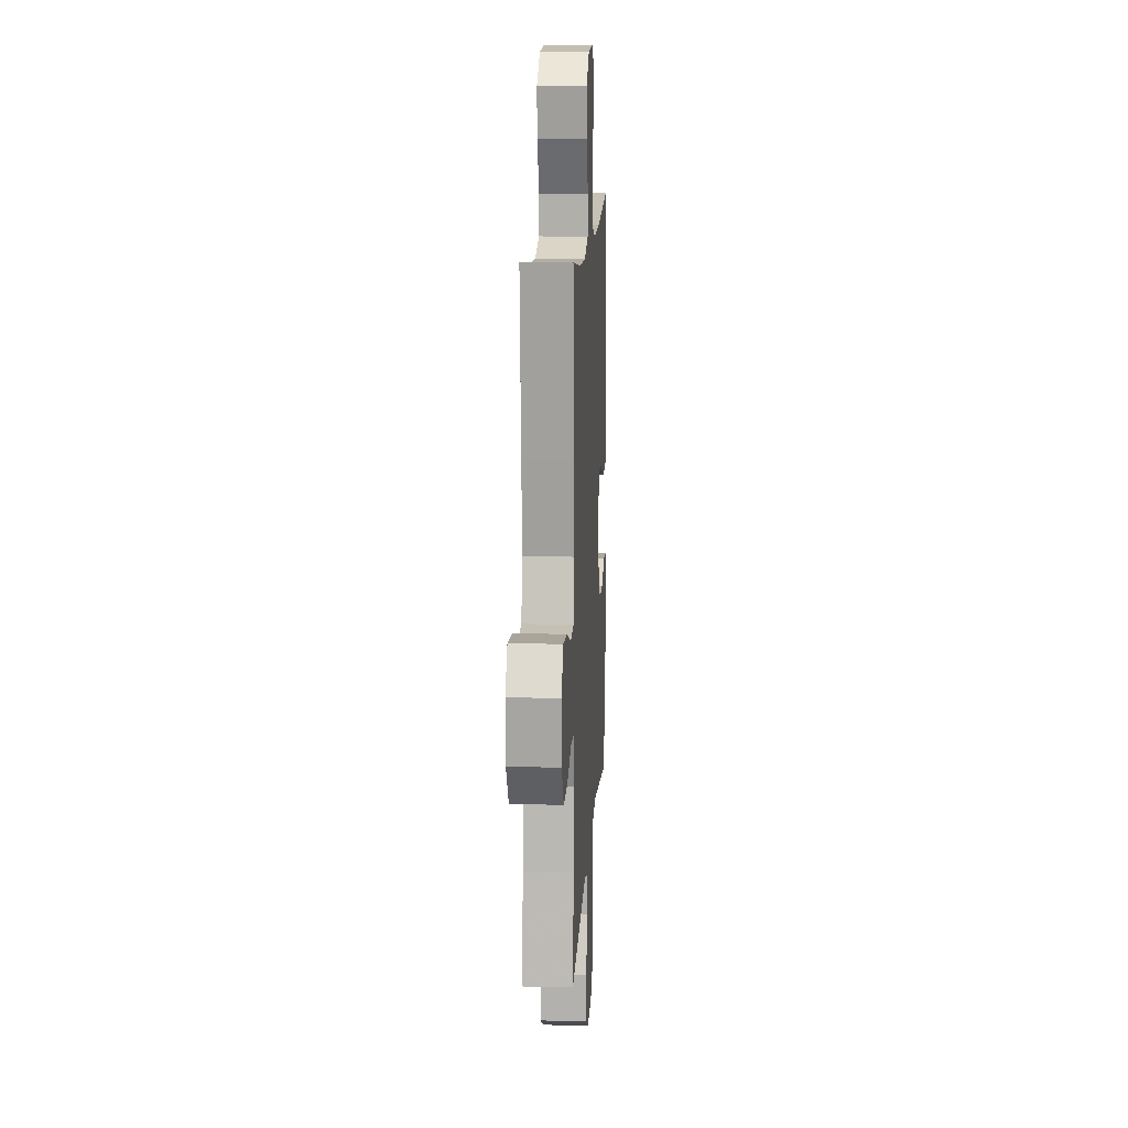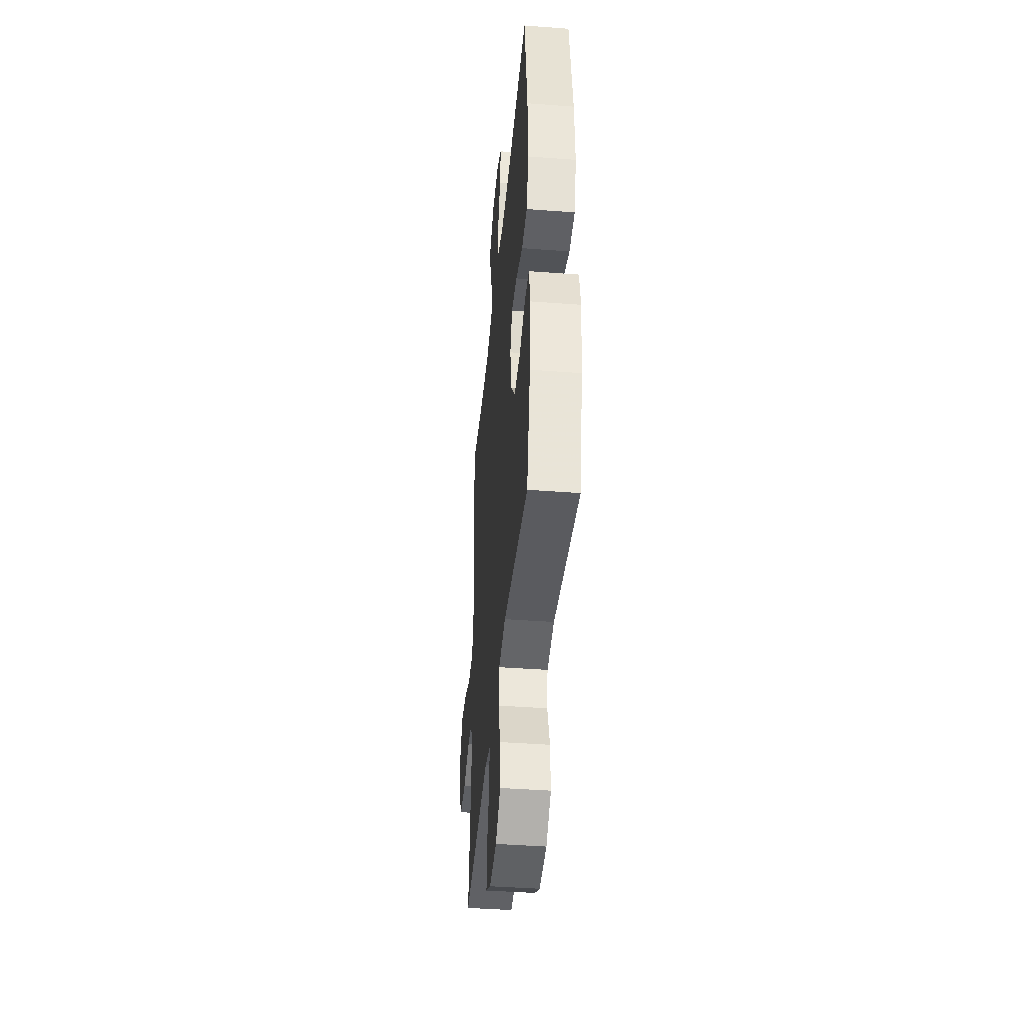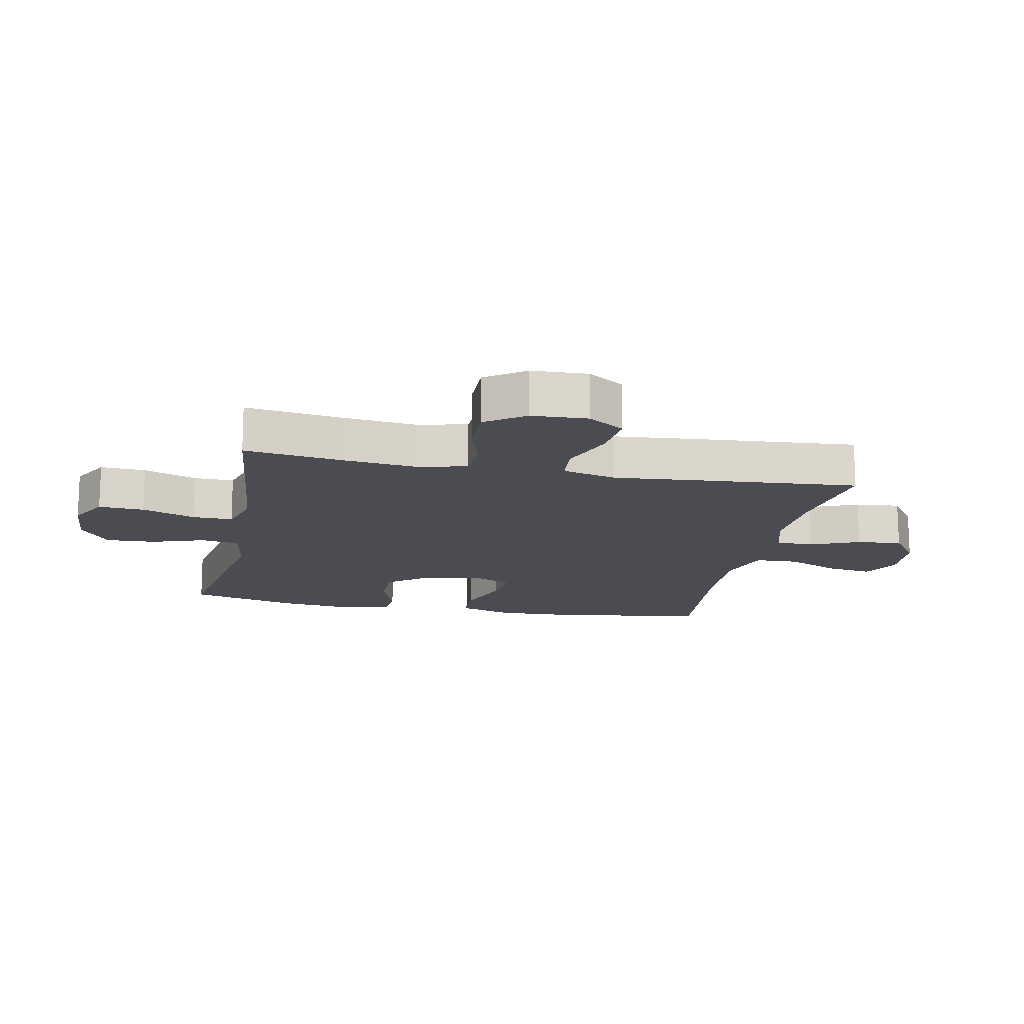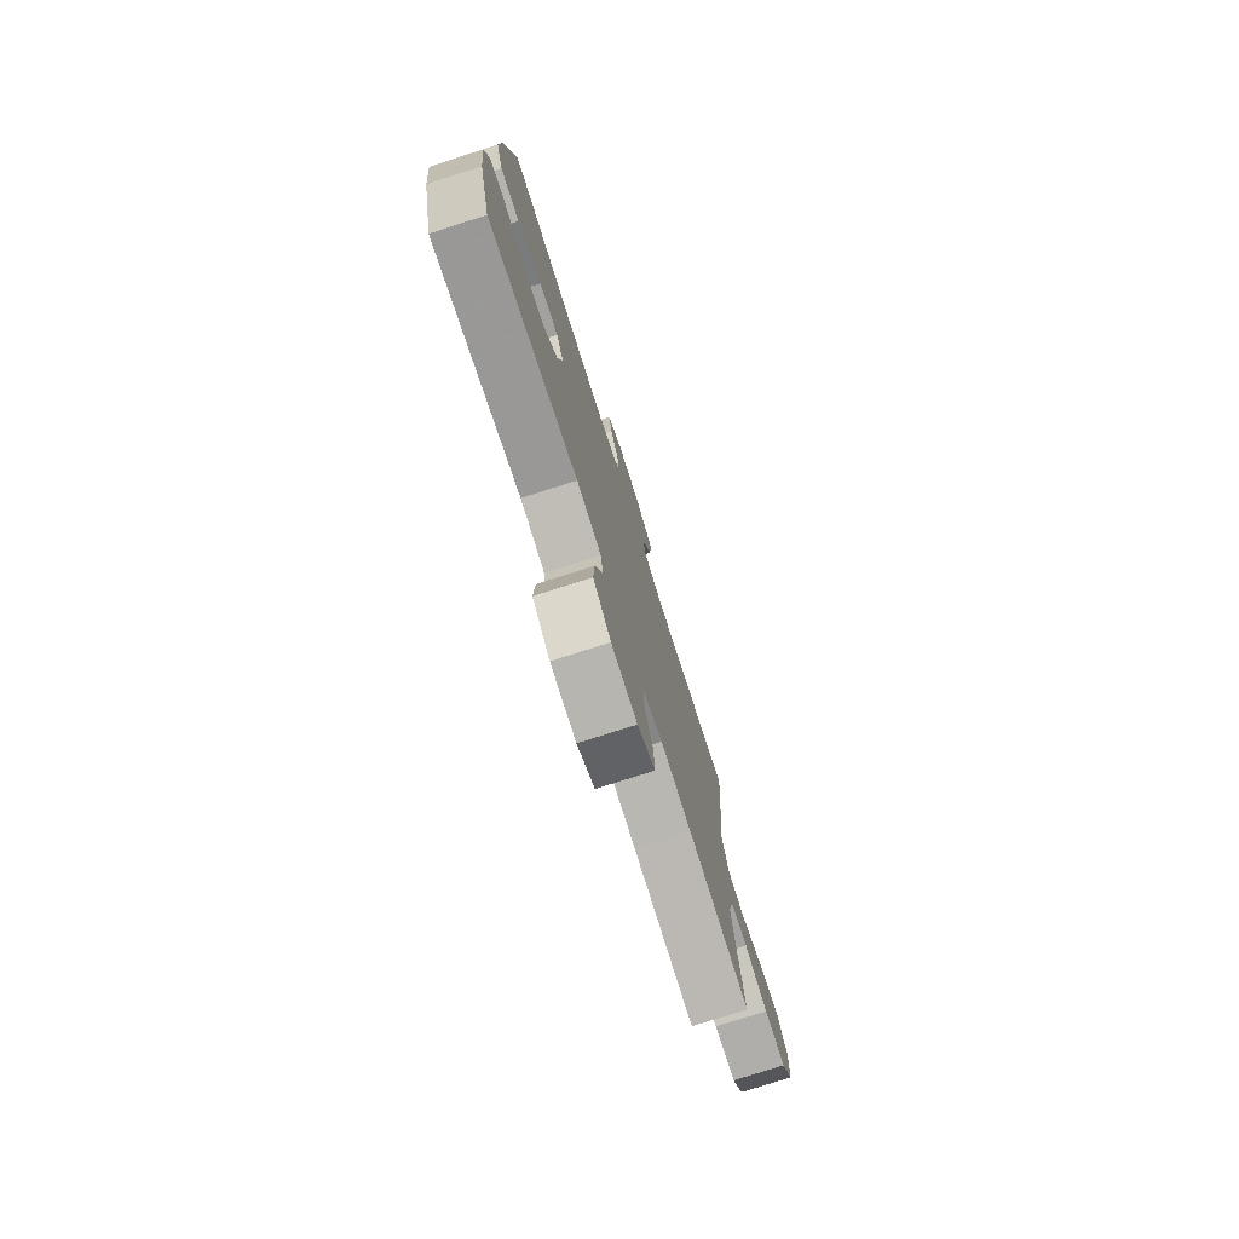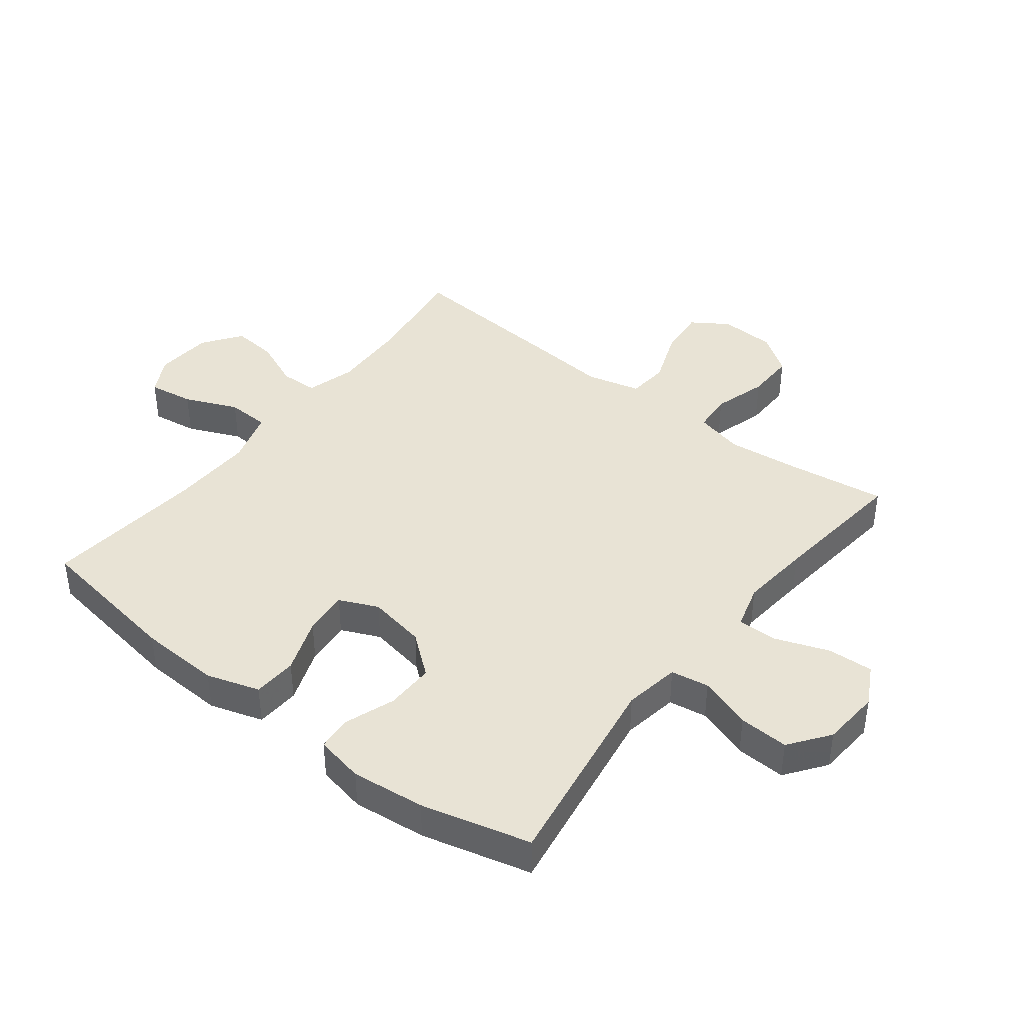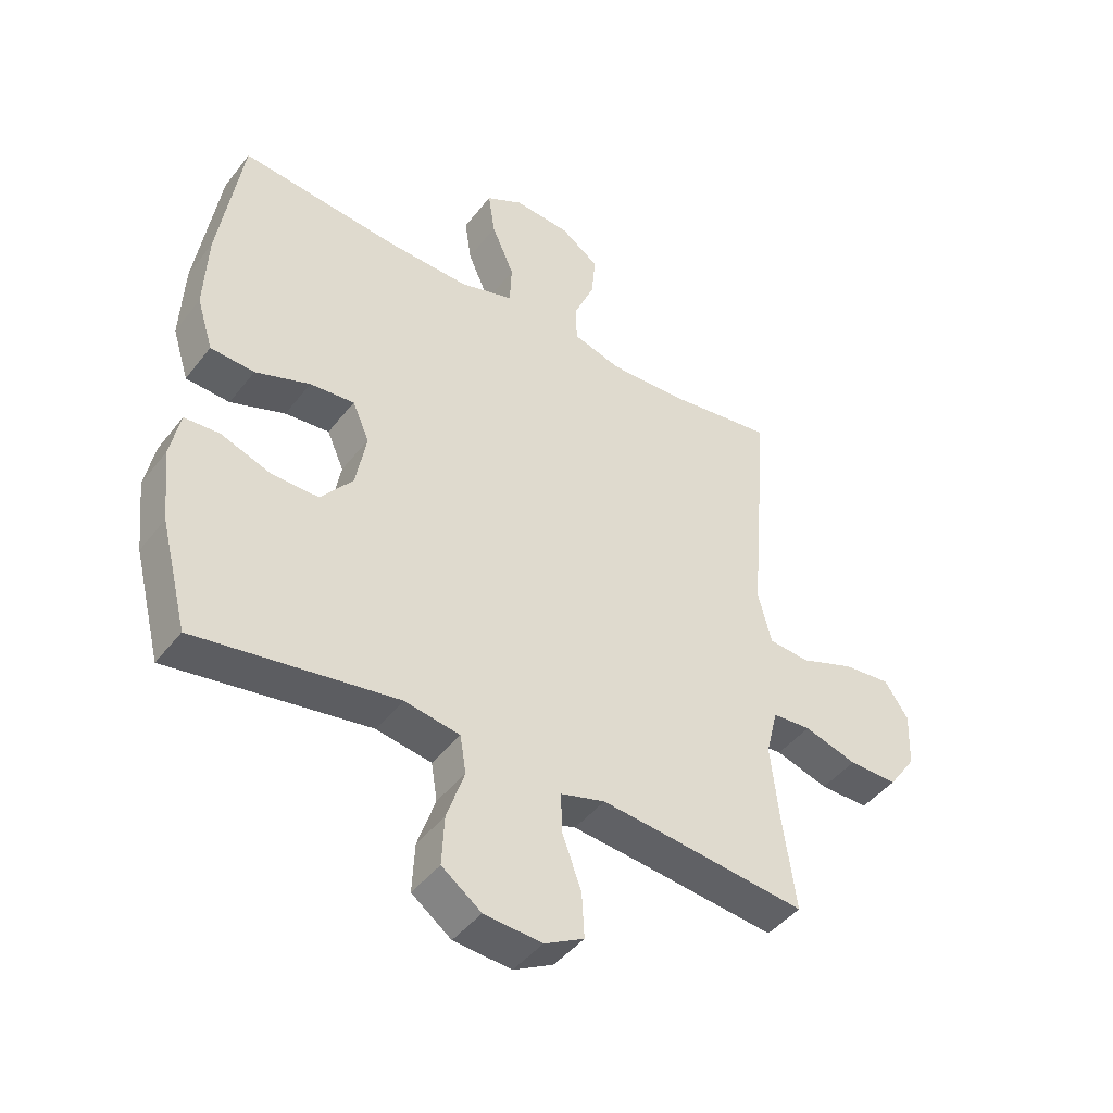
<metadata>
{"format":"obj","ext":"obj","renderer":"f3d","projection":"perspective","resolution":1024,"background":"white","views":[{"elev":13.2,"azim":-86.7,"up":"+Z"},{"elev":-42.1,"azim":84.8,"up":"+Z"},{"elev":-15.3,"azim":-101.4,"up":"+Y"},{"elev":-77.2,"azim":107.7,"up":"+Z"},{"elev":41.2,"azim":127.9,"up":"+Y"},{"elev":-44.7,"azim":144.8,"up":"+Z"}]}
</metadata>
<code>
v -0.5 0.07 -0.5
v -0.478 0.07 -0.34
v -0.465 0.07 -0.221
v -0.484 0.07 -0.142
v -0.548 0.07 -0.137
v -0.635 0.07 -0.163
v -0.715 0.07 -0.164
v -0.76 0.07 -0.1
v -0.764 0.07 -0.009
v -0.725 0.07 0.05
v -0.646 0.07 0.042
v -0.556 0.07 0.008
v -0.489 0.07 0.014
v -0.467 0.07 0.102
v -0.479 0.07 0.237
v -0.5 0.07 0.5
v -0.324 0.07 0.475
v -0.199 0.07 0.47
v -0.119 0.07 0.493
v -0.117 0.07 0.554
v -0.151 0.07 0.634
v -0.158 0.07 0.707
v -0.095 0.07 0.752
v -0.002 0.07 0.759
v 0.059 0.07 0.726
v 0.048 0.07 0.652
v 0.011 0.07 0.566
v 0.014 0.07 0.497
v 0.102 0.07 0.47
v 0.238 0.07 0.474
v 0.5 0.07 0.5
v 0.538 0.07 0.255
v 0.544 0.07 0.123
v 0.517 0.07 0.037
v 0.445 0.07 0.033
v 0.355 0.07 0.066
v 0.282 0.07 0.073
v 0.254 0.07 0.01
v 0.271 0.07 -0.084
v 0.324 0.07 -0.15
v 0.403 0.07 -0.149
v 0.484 0.07 -0.12
v 0.542 0.07 -0.124
v 0.558 0.07 -0.203
v 0.545 0.07 -0.323
v 0.5 0.07 -0.5
v 0.17 0.07 -0.447
v 0.079 0.07 -0.462
v 0.069 0.07 -0.524
v 0.098 0.07 -0.61
v 0.102 0.07 -0.691
v 0.037 0.07 -0.739
v -0.058 0.07 -0.746
v -0.123 0.07 -0.711
v -0.119 0.07 -0.637
v -0.087 0.07 -0.55
v -0.086 0.07 -0.485
v -0.159 0.07 -0.464
v -0.273 0.07 -0.475
v -0.5 0 -0.5
v -0.478 0 -0.34
v -0.465 0 -0.221
v -0.484 0 -0.142
v -0.548 0 -0.137
v -0.635 0 -0.163
v -0.715 0 -0.164
v -0.76 0 -0.1
v -0.764 0 -0.009
v -0.725 0 0.05
v -0.646 0 0.042
v -0.556 0 0.008
v -0.489 0 0.014
v -0.467 0 0.102
v -0.479 0 0.237
v -0.5 0 0.5
v -0.324 0 0.475
v -0.199 0 0.47
v -0.119 0 0.493
v -0.117 0 0.554
v -0.151 0 0.634
v -0.158 0 0.707
v -0.095 0 0.752
v -0.002 0 0.759
v 0.059 0 0.726
v 0.048 0 0.652
v 0.011 0 0.566
v 0.014 0 0.497
v 0.102 0 0.47
v 0.238 0 0.474
v 0.5 0 0.5
v 0.538 0 0.255
v 0.544 0 0.123
v 0.517 0 0.037
v 0.445 0 0.033
v 0.355 0 0.066
v 0.282 0 0.073
v 0.254 0 0.01
v 0.271 0 -0.084
v 0.324 0 -0.15
v 0.403 0 -0.149
v 0.484 0 -0.12
v 0.542 0 -0.124
v 0.558 0 -0.203
v 0.545 0 -0.323
v 0.5 0 -0.5
v 0.17 0 -0.447
v 0.079 0 -0.462
v 0.069 0 -0.524
v 0.098 0 -0.61
v 0.102 0 -0.691
v 0.037 0 -0.739
v -0.058 0 -0.746
v -0.123 0 -0.711
v -0.119 0 -0.637
v -0.087 0 -0.55
v -0.086 0 -0.485
v -0.159 0 -0.464
v -0.273 0 -0.475
f 54 55 56
f 53 54 56
f 52 53 56
f 51 52 56
f 50 51 56
f 49 50 56
f 48 49 56 57
f 47 48 57 58
f 45 46 47
f 44 45 47
f 43 44 47
f 42 43 47
f 41 42 47
f 40 41 47 58
f 34 35 36
f 33 34 36
f 32 33 36
f 31 32 36
f 30 31 36
f 29 30 36 37
f 28 29 37 38
f 25 26 27
f 24 25 27
f 23 24 27
f 22 23 27
f 21 22 27
f 20 21 27
f 19 20 27 28
f 28 38 39
f 19 28 39
f 18 19 39
f 14 15 16 17
f 40 58 59
f 39 40 59
f 18 39 59
f 17 18 59
f 14 17 59
f 13 14 59
f 10 11 12
f 9 10 12
f 8 9 12
f 7 8 12
f 6 7 12
f 5 6 12
f 59 1 2
f 59 2 3
f 13 59 3 4
f 4 5 12 13
f 115 114 113
f 115 113 112
f 115 112 111
f 115 111 110
f 115 110 109
f 115 109 108
f 116 115 108 107
f 117 116 107 106
f 106 105 104
f 106 104 103
f 106 103 102
f 106 102 101
f 106 101 100
f 117 106 100 99
f 95 94 93
f 95 93 92
f 95 92 91
f 95 91 90
f 95 90 89
f 96 95 89 88
f 97 96 88 87
f 86 85 84
f 86 84 83
f 86 83 82
f 86 82 81
f 86 81 80
f 86 80 79
f 87 86 79 78
f 98 97 87
f 98 87 78
f 98 78 77
f 76 75 74 73
f 118 117 99
f 118 99 98
f 118 98 77
f 118 77 76
f 118 76 73
f 118 73 72
f 71 70 69
f 71 69 68
f 71 68 67
f 71 67 66
f 71 66 65
f 71 65 64
f 61 60 118
f 62 61 118
f 63 62 118 72
f 72 71 64 63
f 1 60 61 2
f 2 61 62 3
f 3 62 63 4
f 4 63 64 5
f 5 64 65 6
f 6 65 66 7
f 7 66 67 8
f 8 67 68 9
f 9 68 69 10
f 10 69 70 11
f 11 70 71 12
f 12 71 72 13
f 13 72 73 14
f 14 73 74 15
f 15 74 75 16
f 16 75 76 17
f 17 76 77 18
f 18 77 78 19
f 19 78 79 20
f 20 79 80 21
f 21 80 81 22
f 22 81 82 23
f 23 82 83 24
f 24 83 84 25
f 25 84 85 26
f 26 85 86 27
f 27 86 87 28
f 28 87 88 29
f 29 88 89 30
f 30 89 90 31
f 31 90 91 32
f 32 91 92 33
f 33 92 93 34
f 34 93 94 35
f 35 94 95 36
f 36 95 96 37
f 37 96 97 38
f 38 97 98 39
f 39 98 99 40
f 40 99 100 41
f 41 100 101 42
f 42 101 102 43
f 43 102 103 44
f 44 103 104 45
f 45 104 105 46
f 46 105 106 47
f 47 106 107 48
f 48 107 108 49
f 49 108 109 50
f 50 109 110 51
f 51 110 111 52
f 52 111 112 53
f 53 112 113 54
f 54 113 114 55
f 55 114 115 56
f 56 115 116 57
f 57 116 117 58
f 58 117 118 59
f 59 118 60 1

</code>
